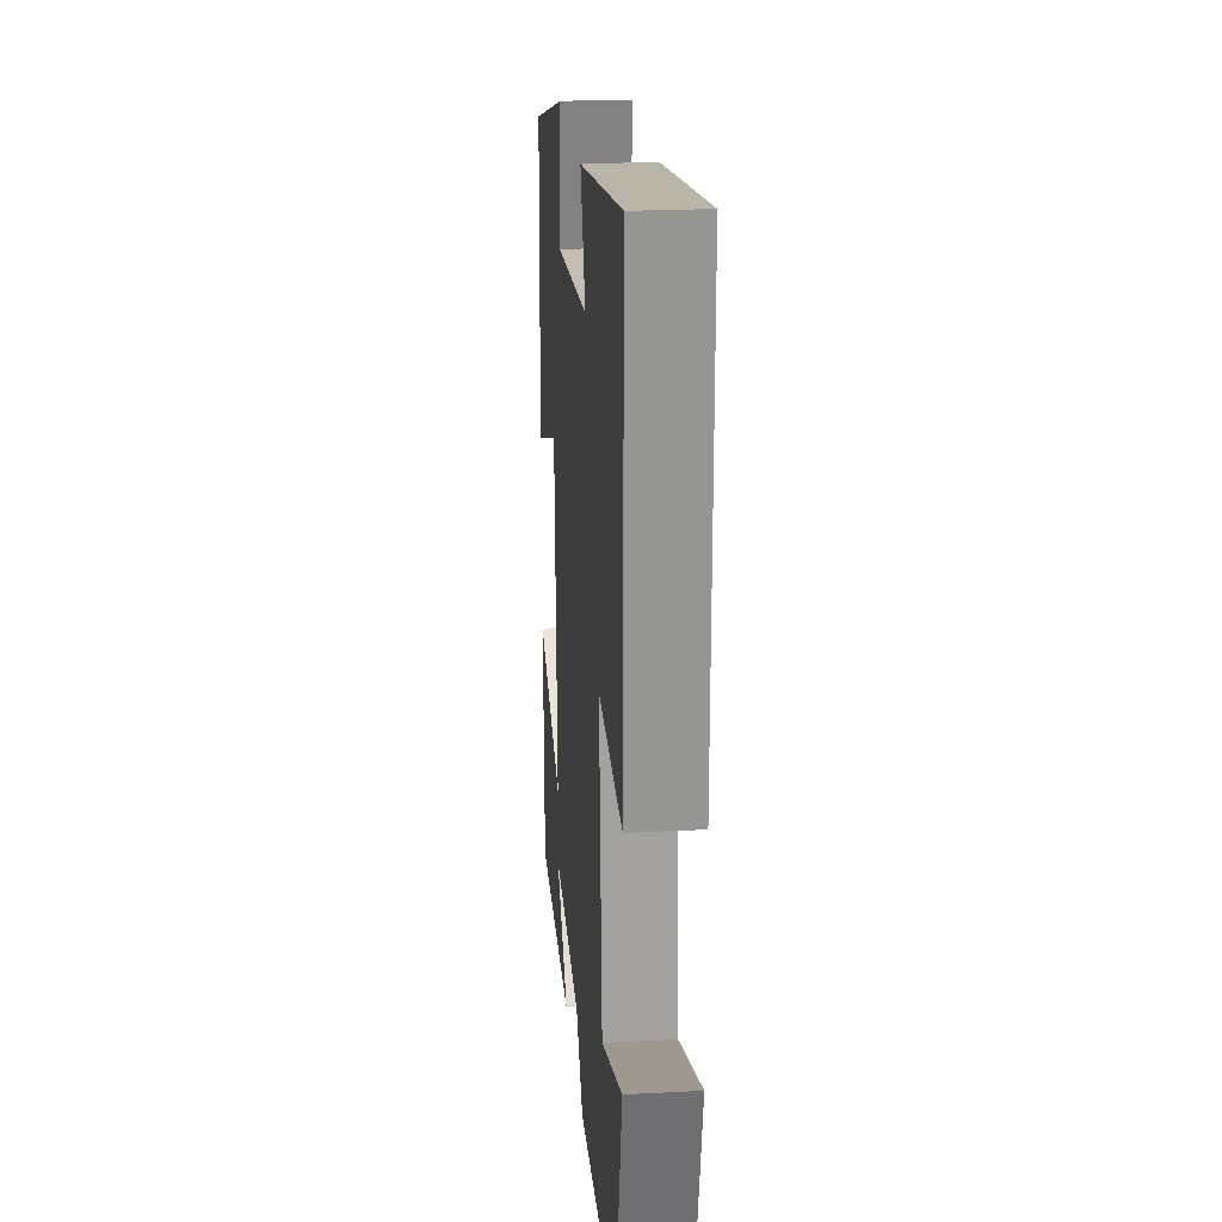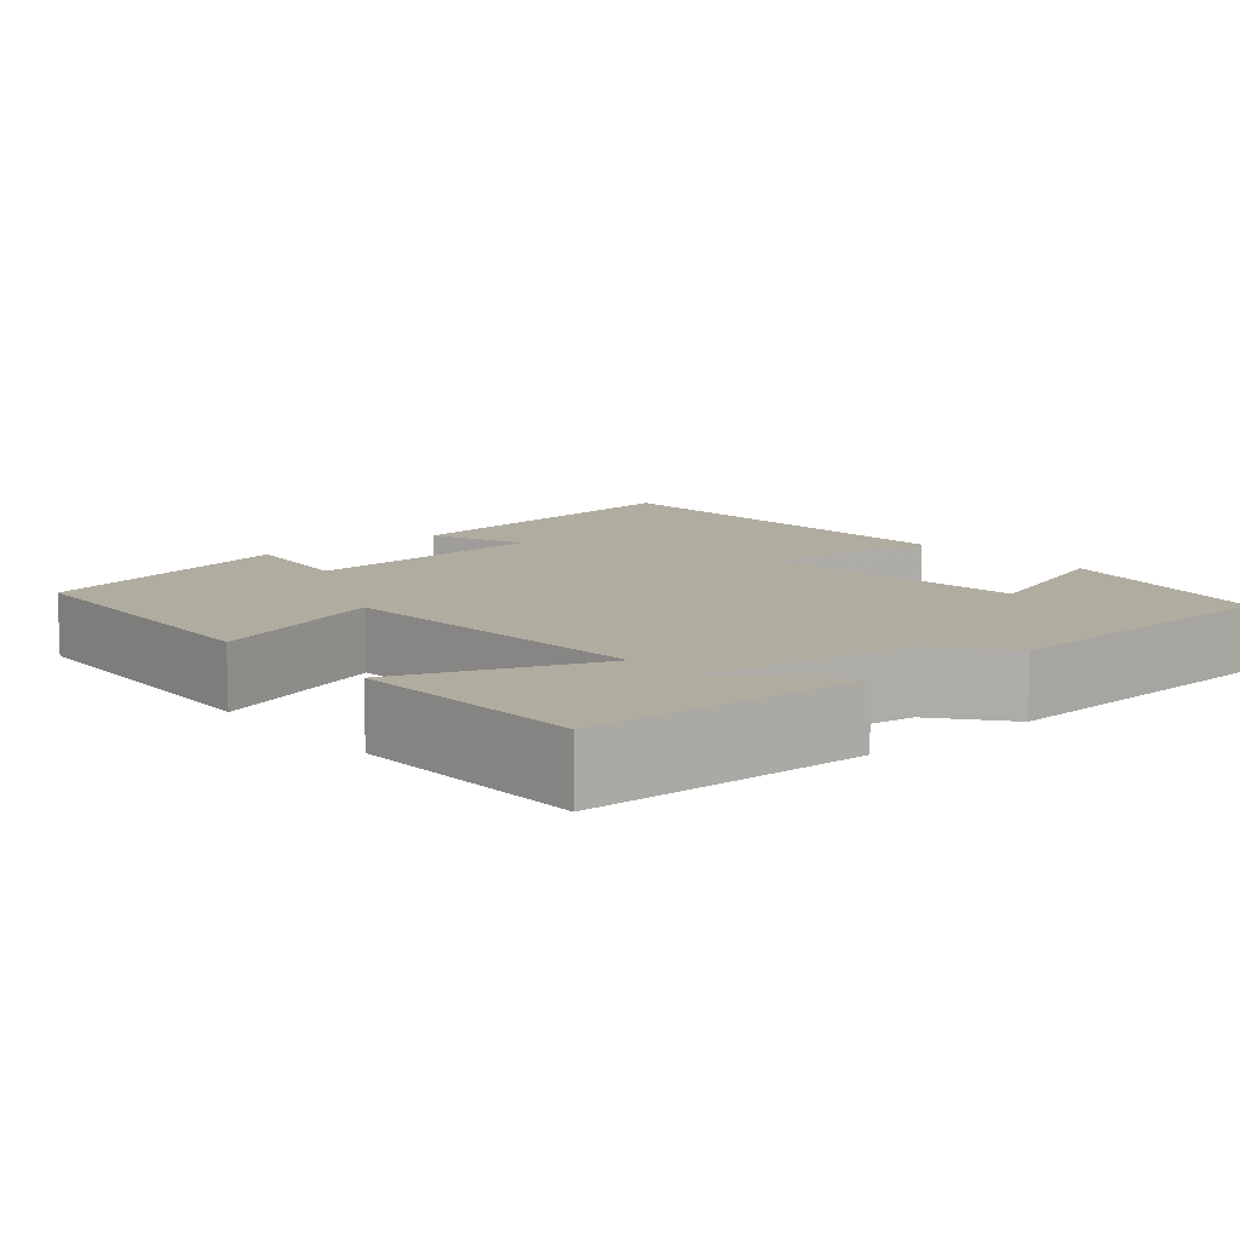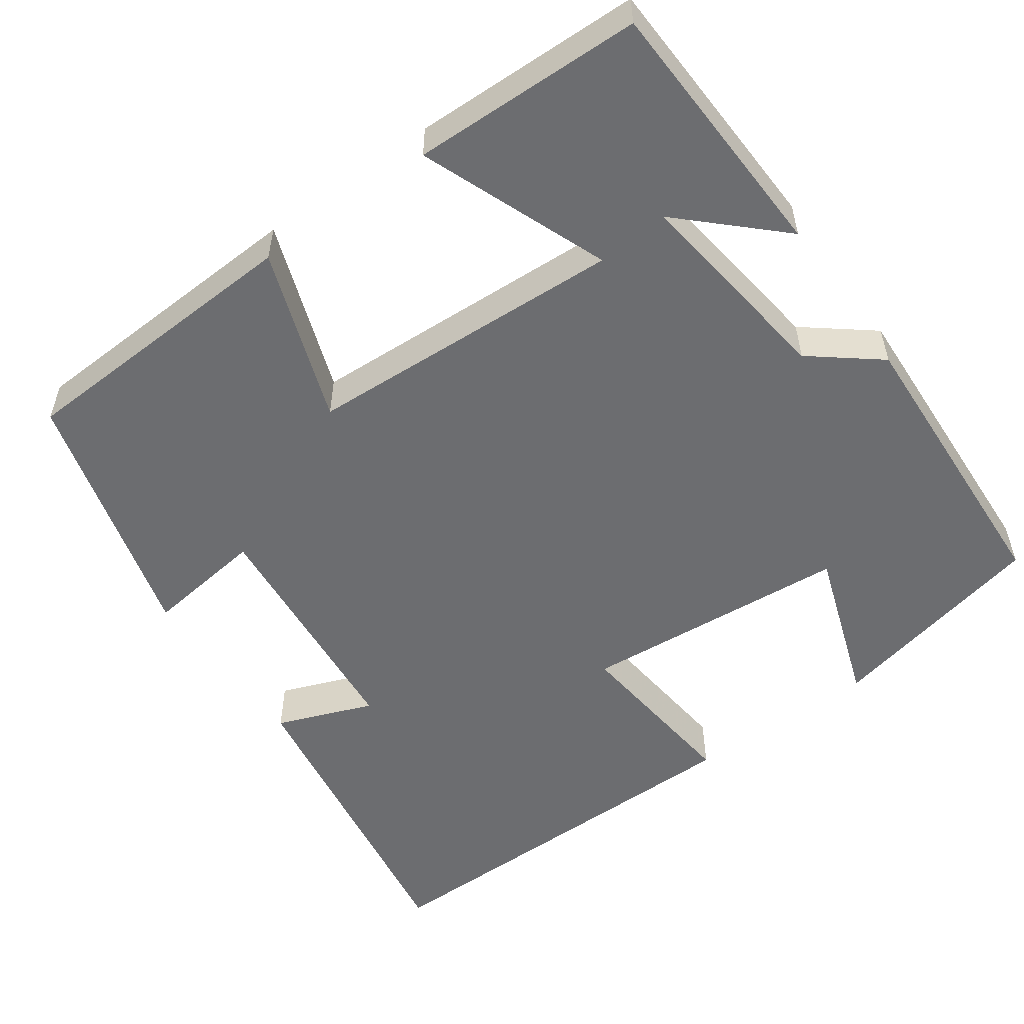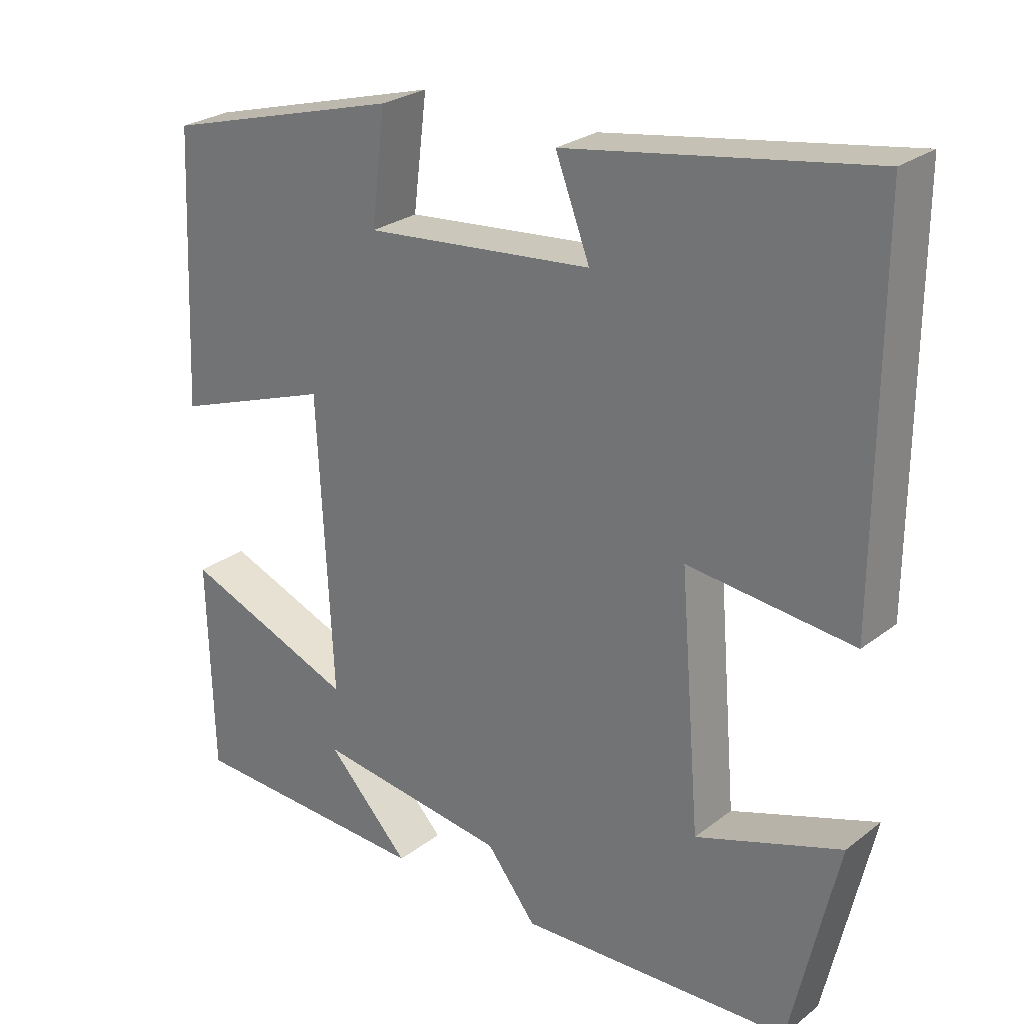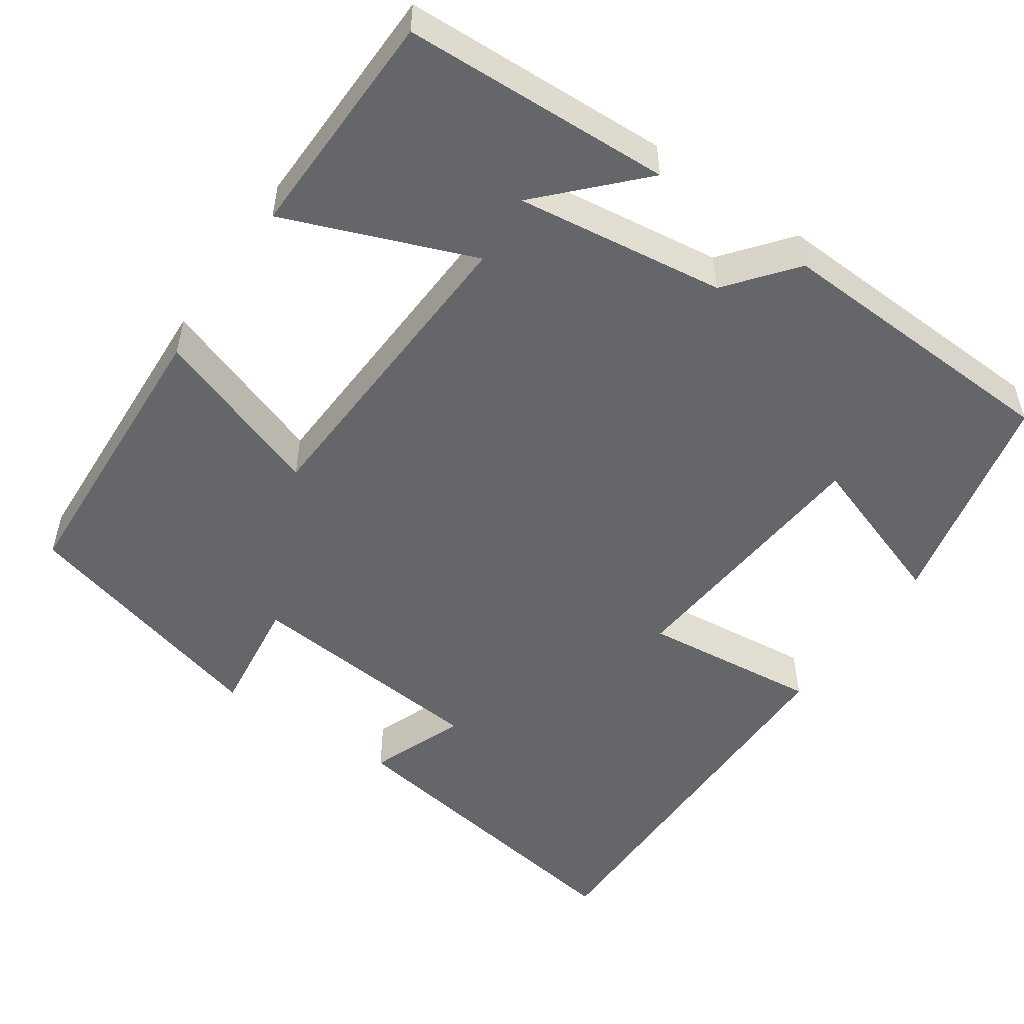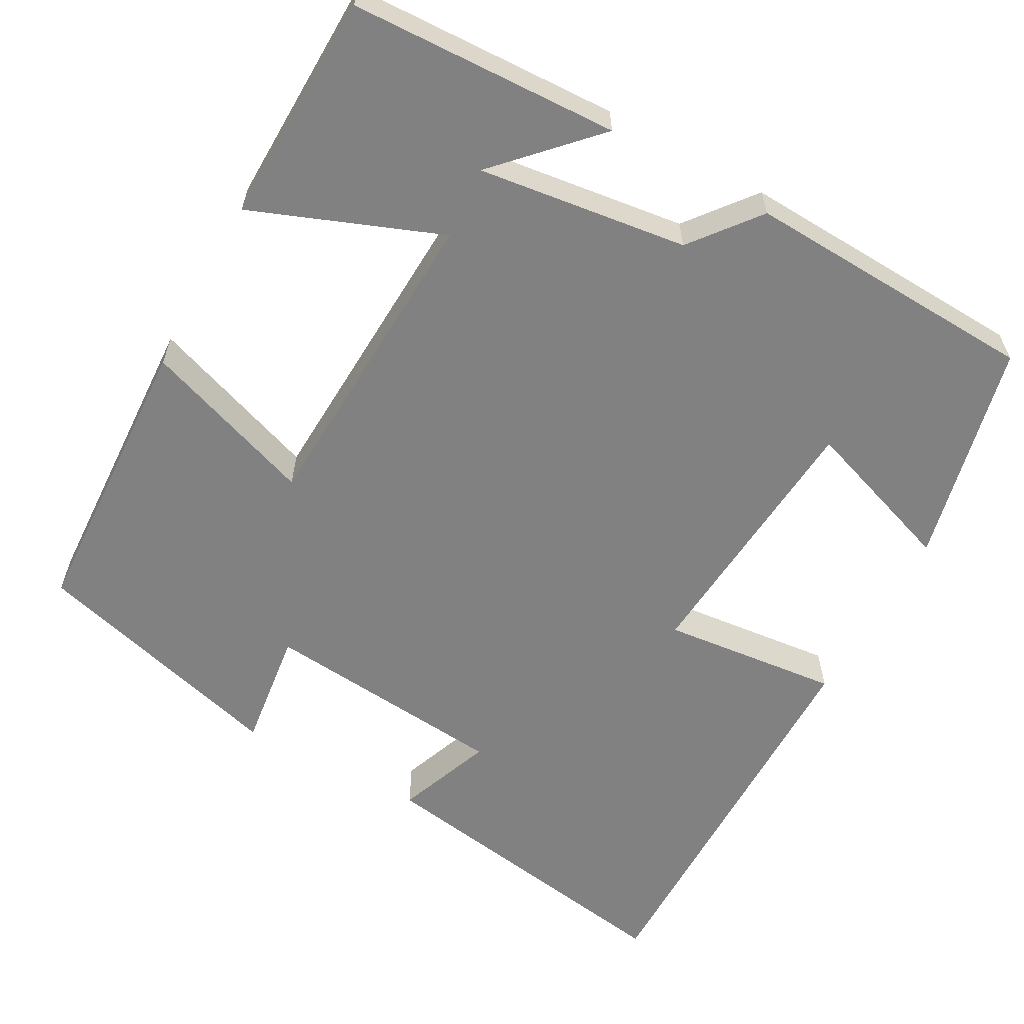
<metadata>
{"format":"obj","ext":"obj","renderer":"f3d","projection":"perspective","resolution":1024,"background":"white","views":[{"elev":22.8,"azim":-95.1,"up":"+Z"},{"elev":10.0,"azim":139.6,"up":"+Y"},{"elev":-54.0,"azim":125.6,"up":"+Y"},{"elev":26.3,"azim":-139.9,"up":"+Z"},{"elev":-51.7,"azim":145.6,"up":"+Y"},{"elev":-60.4,"azim":151.3,"up":"+Y"}]}
</metadata>
<code>
v 0.493 0.07 -0.488
v 0.155 0.07 -0.5
v 0.269 0.07 -0.381
v 0.005 0.07 -0.415
v -0.063 0.07 -0.5
v -0.436 0.07 -0.482
v -0.5 0.07 -0.2
v -0.302 0.07 -0.269
v -0.274 0.07 0.071
v -0.5 0.07 0.048
v -0.502 0.07 0.567
v -0.09 0.07 0.5
v -0.137 0.07 0.378
v 0.175 0.07 0.348
v 0.156 0.07 0.5
v 0.483 0.07 0.409
v 0.5 0.07 0.037
v 0.282 0.07 0.115
v 0.262 0.07 -0.289
v 0.5 0.07 -0.197
v 0.493 0 -0.488
v 0.155 0 -0.5
v 0.269 0 -0.381
v 0.005 0 -0.415
v -0.063 0 -0.5
v -0.436 0 -0.482
v -0.5 0 -0.2
v -0.302 0 -0.269
v -0.274 0 0.071
v -0.5 0 0.048
v -0.502 0 0.567
v -0.09 0 0.5
v -0.137 0 0.378
v 0.175 0 0.348
v 0.156 0 0.5
v 0.483 0 0.409
v 0.5 0 0.037
v 0.282 0 0.115
v 0.262 0 -0.289
v 0.5 0 -0.197
f 19 20 1
f 15 16 17 18
f 14 15 18 19
f 13 14 19
f 10 11 12 13
f 9 10 13
f 8 9 13 19
f 5 6 7 8
f 4 5 8
f 3 4 8 19
f 1 2 3
f 1 3 19
f 21 40 39
f 38 37 36 35
f 39 38 35 34
f 39 34 33
f 33 32 31 30
f 33 30 29
f 39 33 29 28
f 28 27 26 25
f 28 25 24
f 39 28 24 23
f 23 22 21
f 39 23 21
f 1 21 22 2
f 2 22 23 3
f 3 23 24 4
f 4 24 25 5
f 5 25 26 6
f 6 26 27 7
f 7 27 28 8
f 8 28 29 9
f 9 29 30 10
f 10 30 31 11
f 11 31 32 12
f 12 32 33 13
f 13 33 34 14
f 14 34 35 15
f 15 35 36 16
f 16 36 37 17
f 17 37 38 18
f 18 38 39 19
f 19 39 40 20
f 20 40 21 1

</code>
